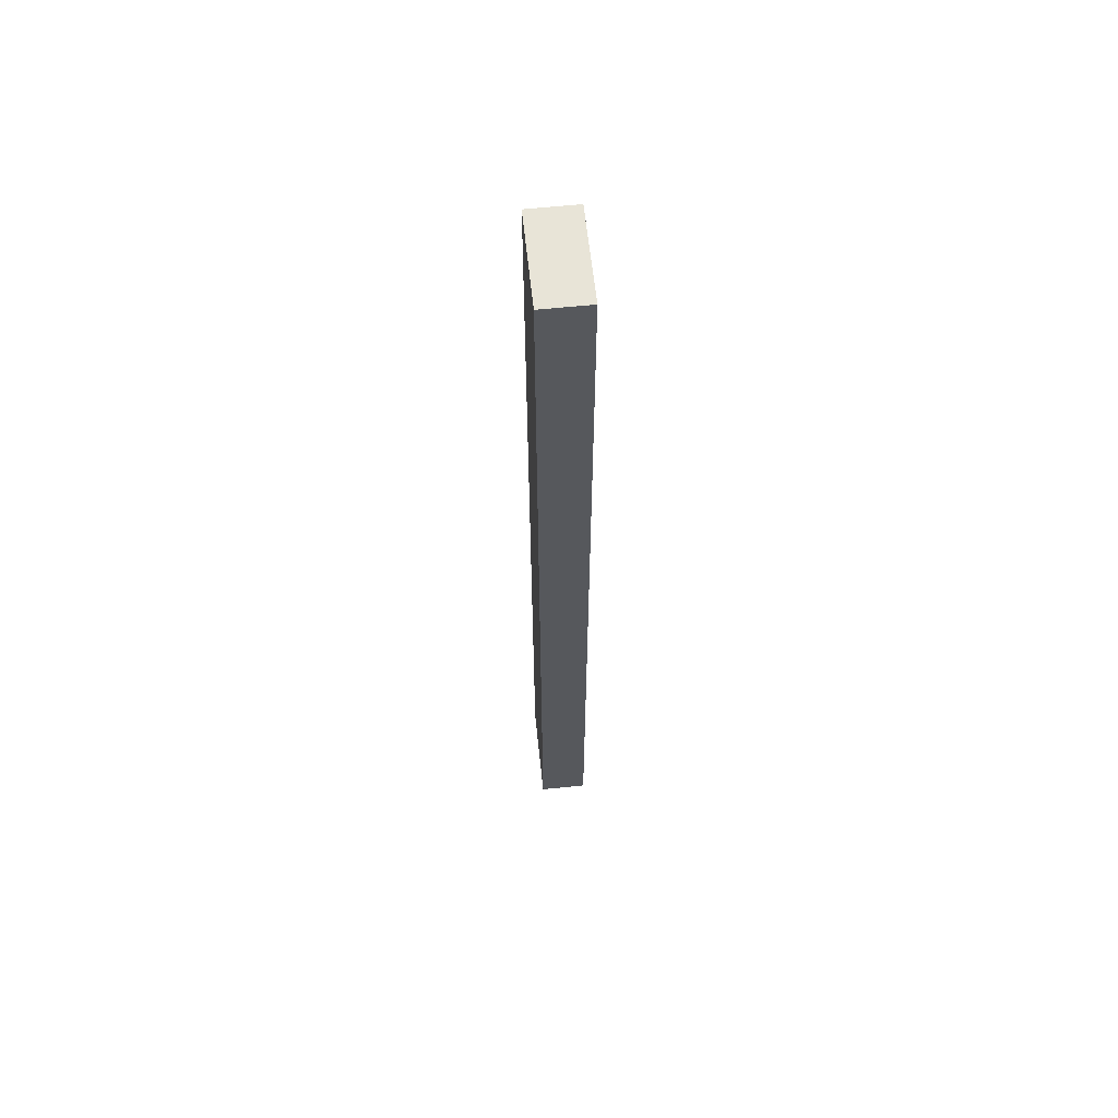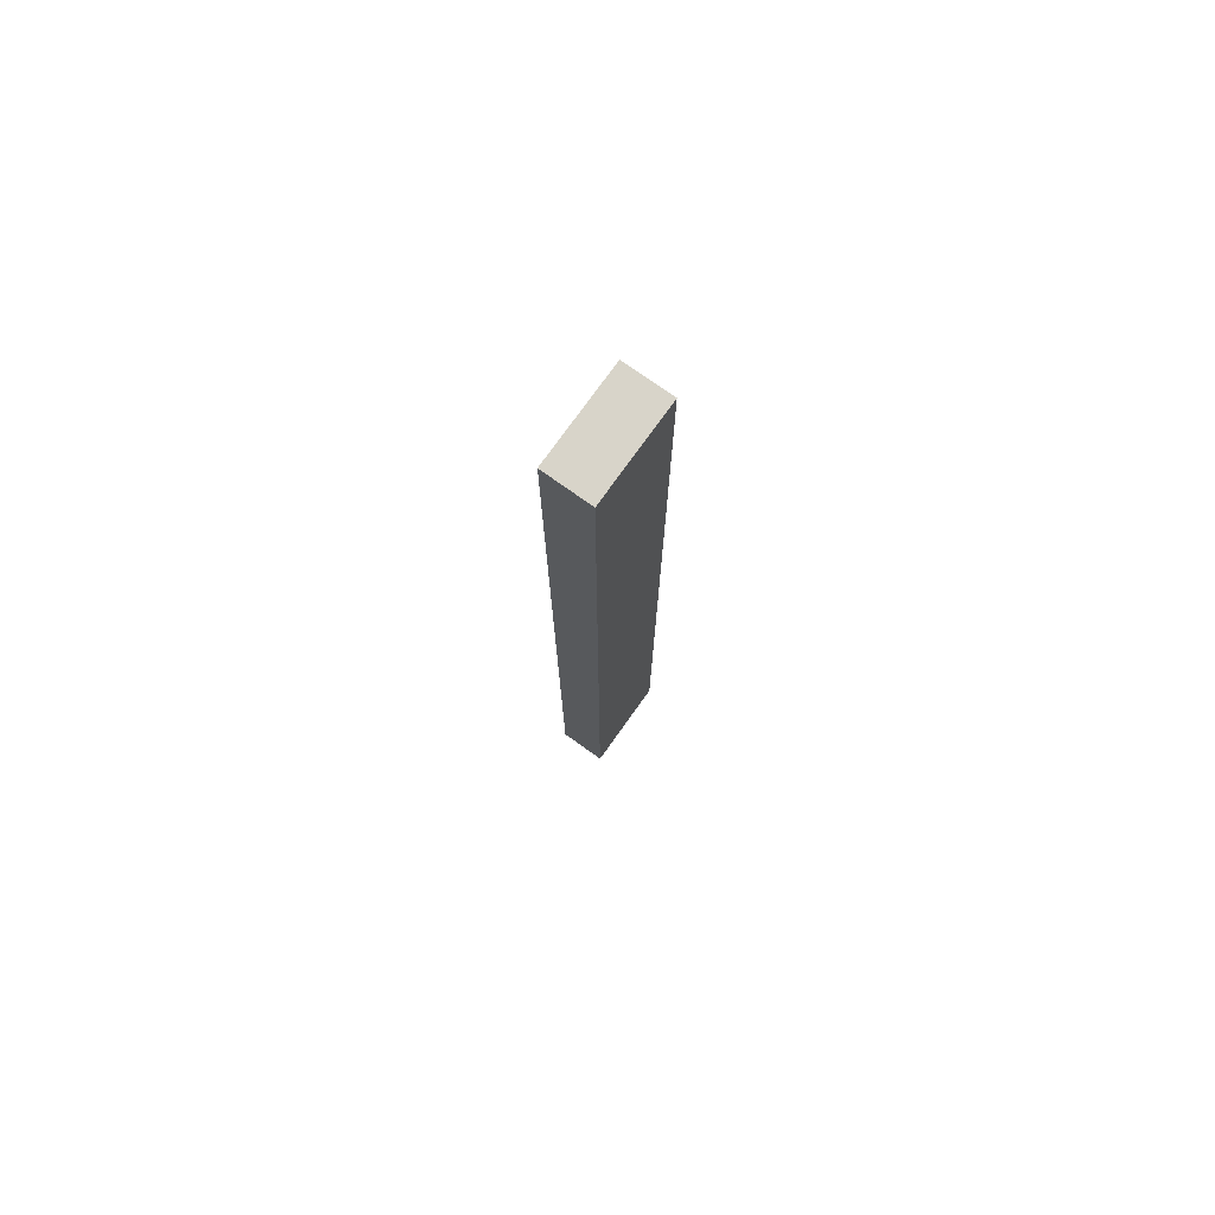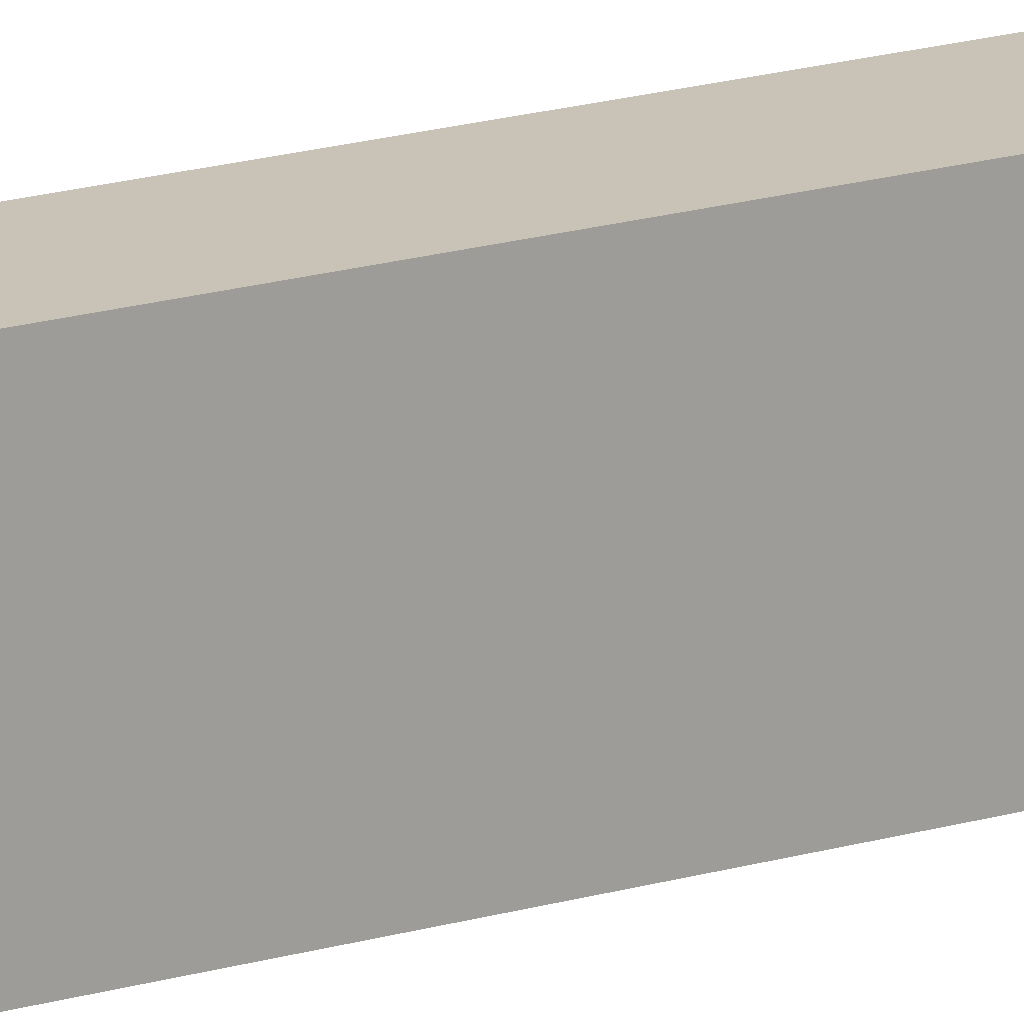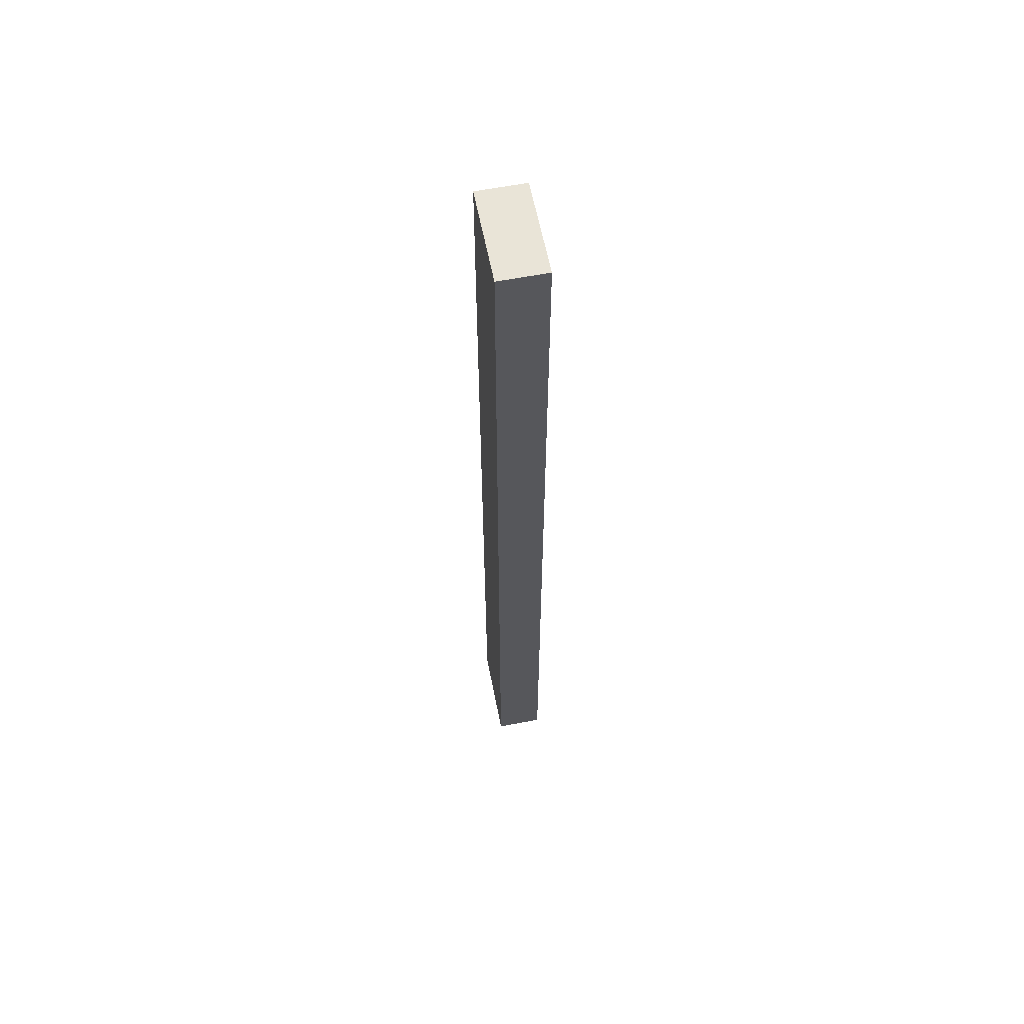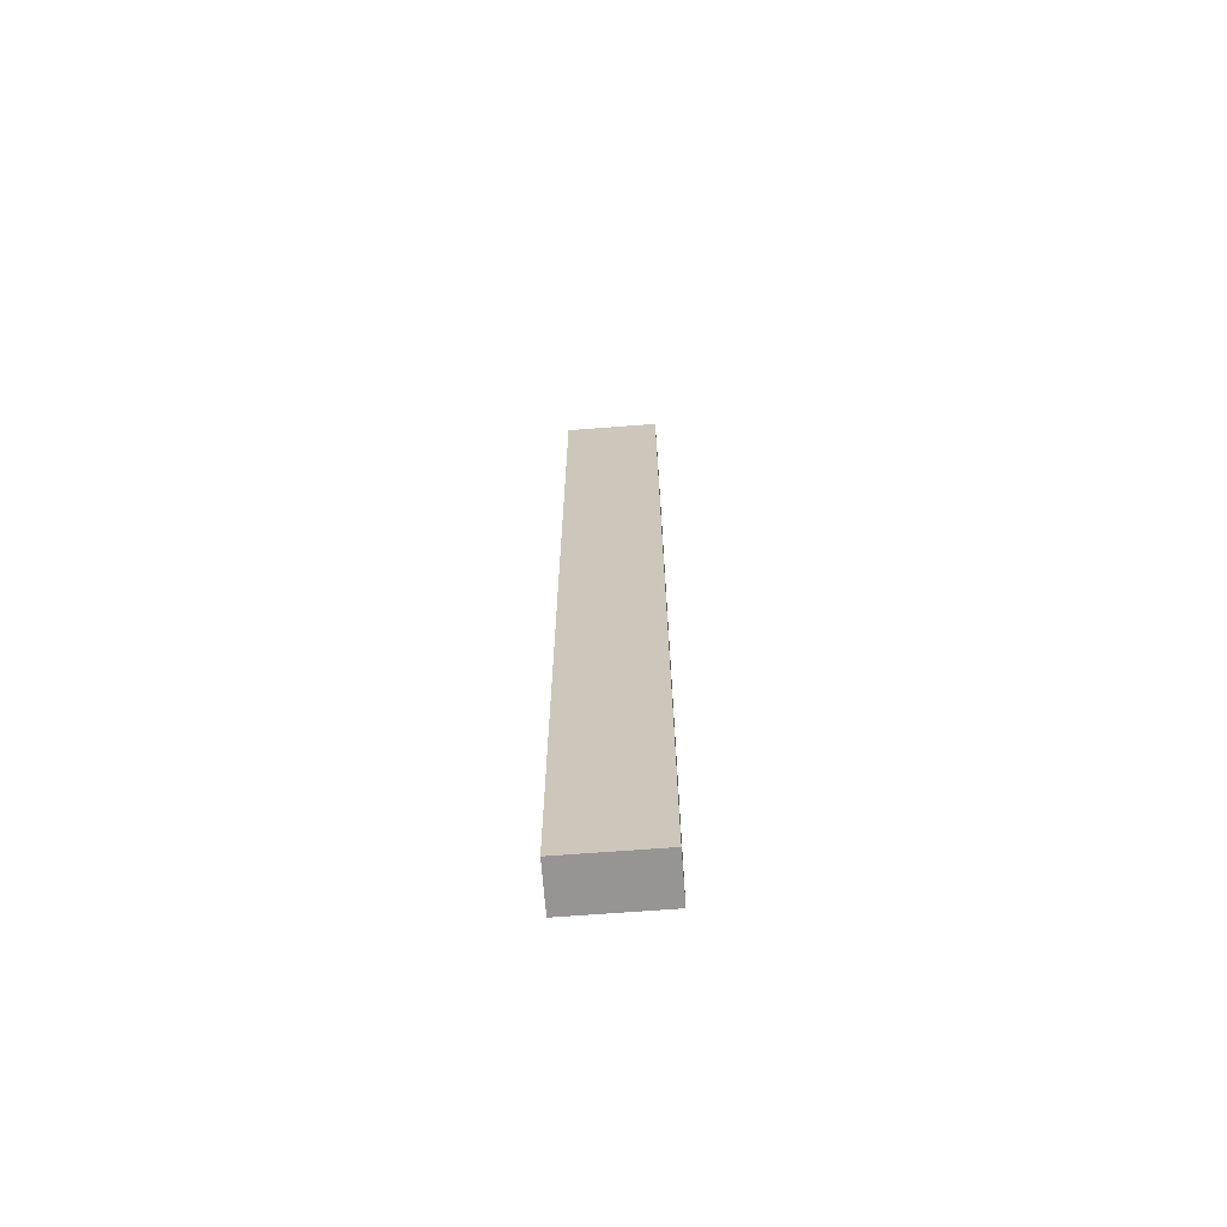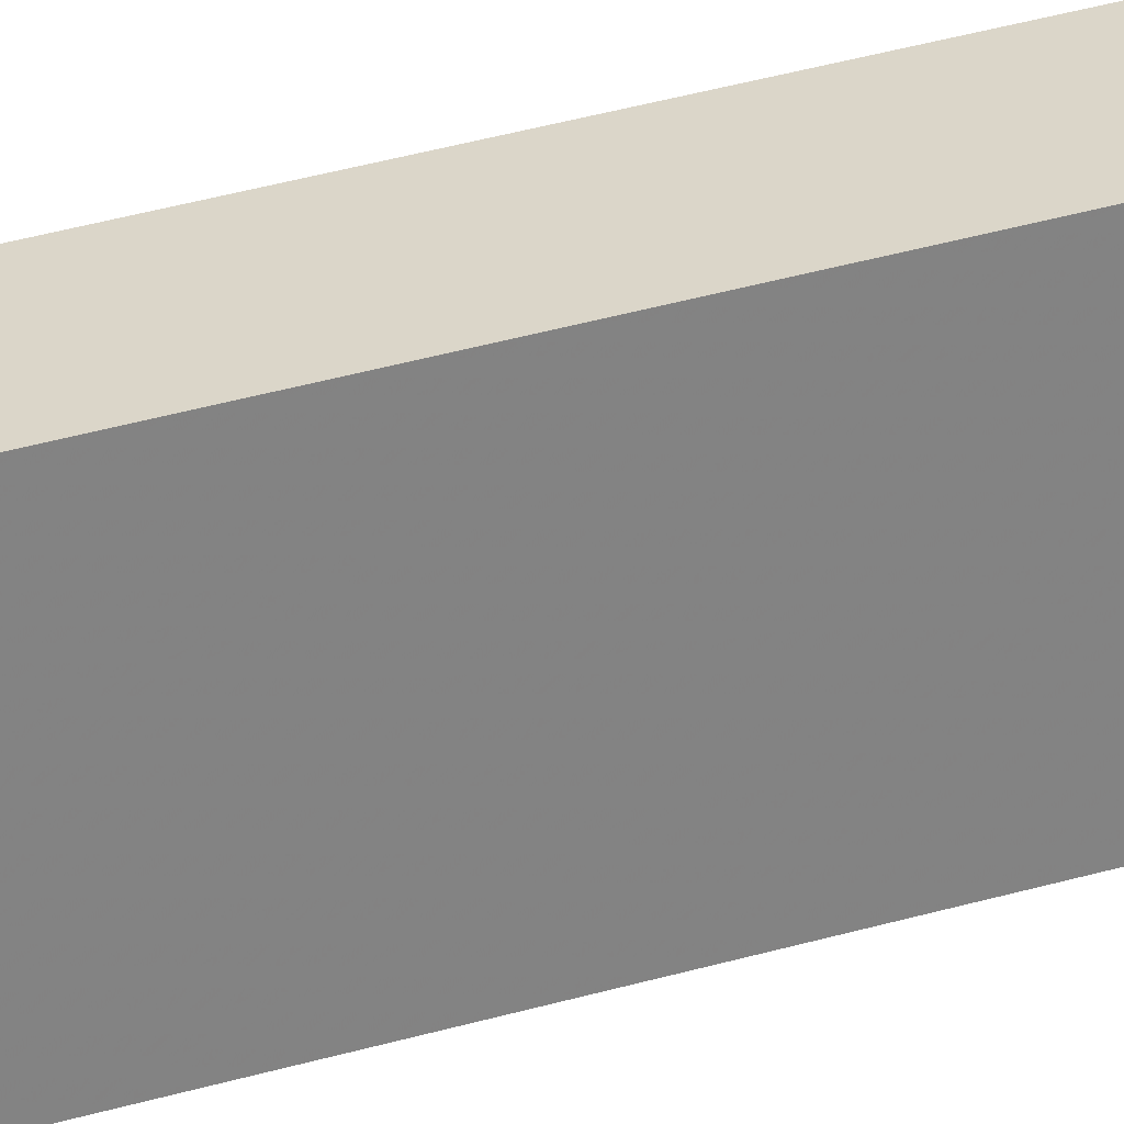
<metadata>
{"format":"obj","ext":"obj","renderer":"f3d","projection":"perspective","resolution":1024,"background":"white","views":[{"elev":61.3,"azim":174.0,"up":"+Z"},{"elev":75.7,"azim":-144.5,"up":"+Z"},{"elev":19.4,"azim":-118.6,"up":"+Y"},{"elev":60.9,"azim":-11.1,"up":"+Z"},{"elev":-67.5,"azim":94.4,"up":"+Z"},{"elev":29.9,"azim":-114.6,"up":"+Y"}]}
</metadata>
<code>
v -4.5  1  5
v -4.5  1 -5
v -5  1  5
v -5  1 -5
v -4.5  0  5
v -4.5  0 -5
v -5  0  5
v -5  0 -5
f 1 5 6
f 1 6 2
f 2 6 8
f 2 8 4
f 4 8 7
f 4 7 3
f 3 7 5
f 3 5 1
f 1 2 4
f 1 4 3
f 5 6 8
f 5 8 7

</code>
